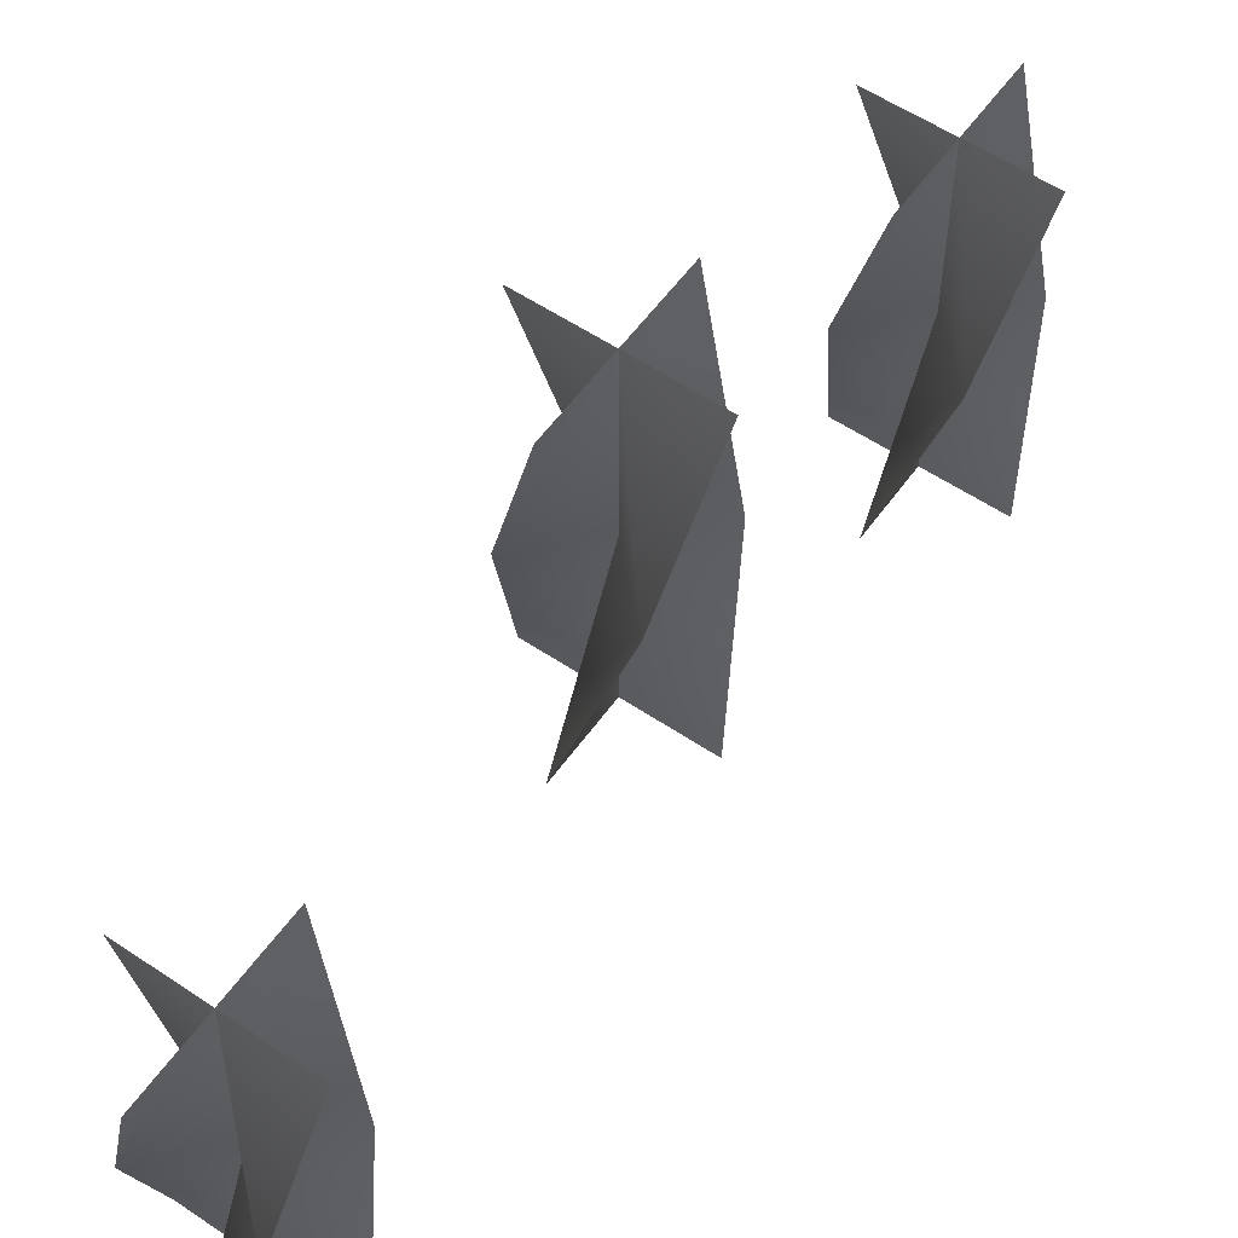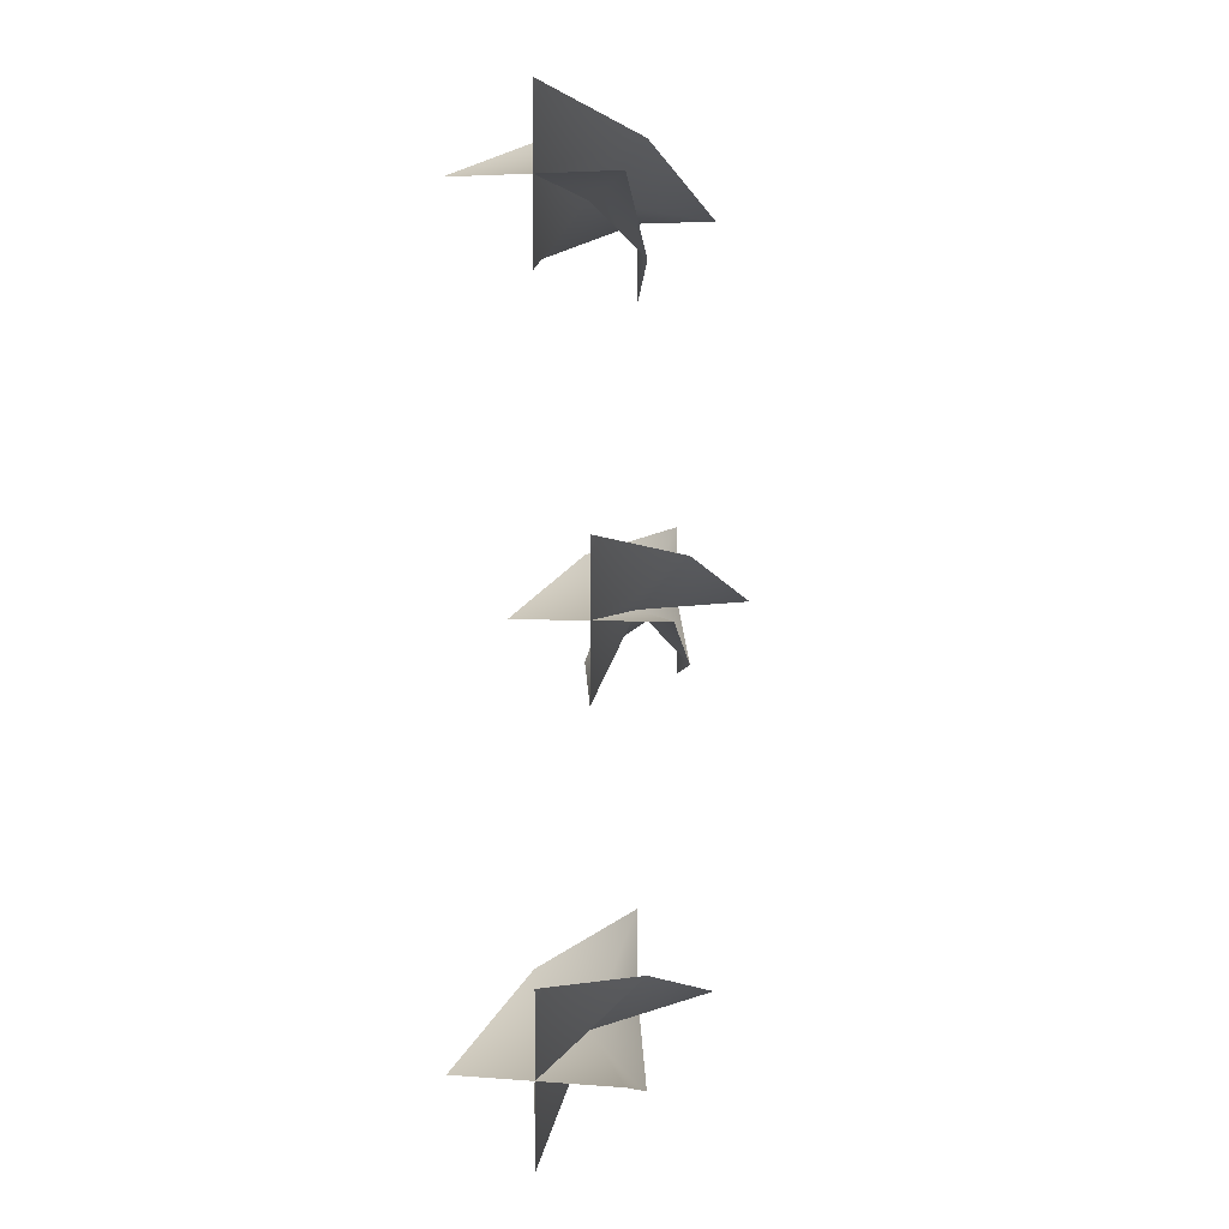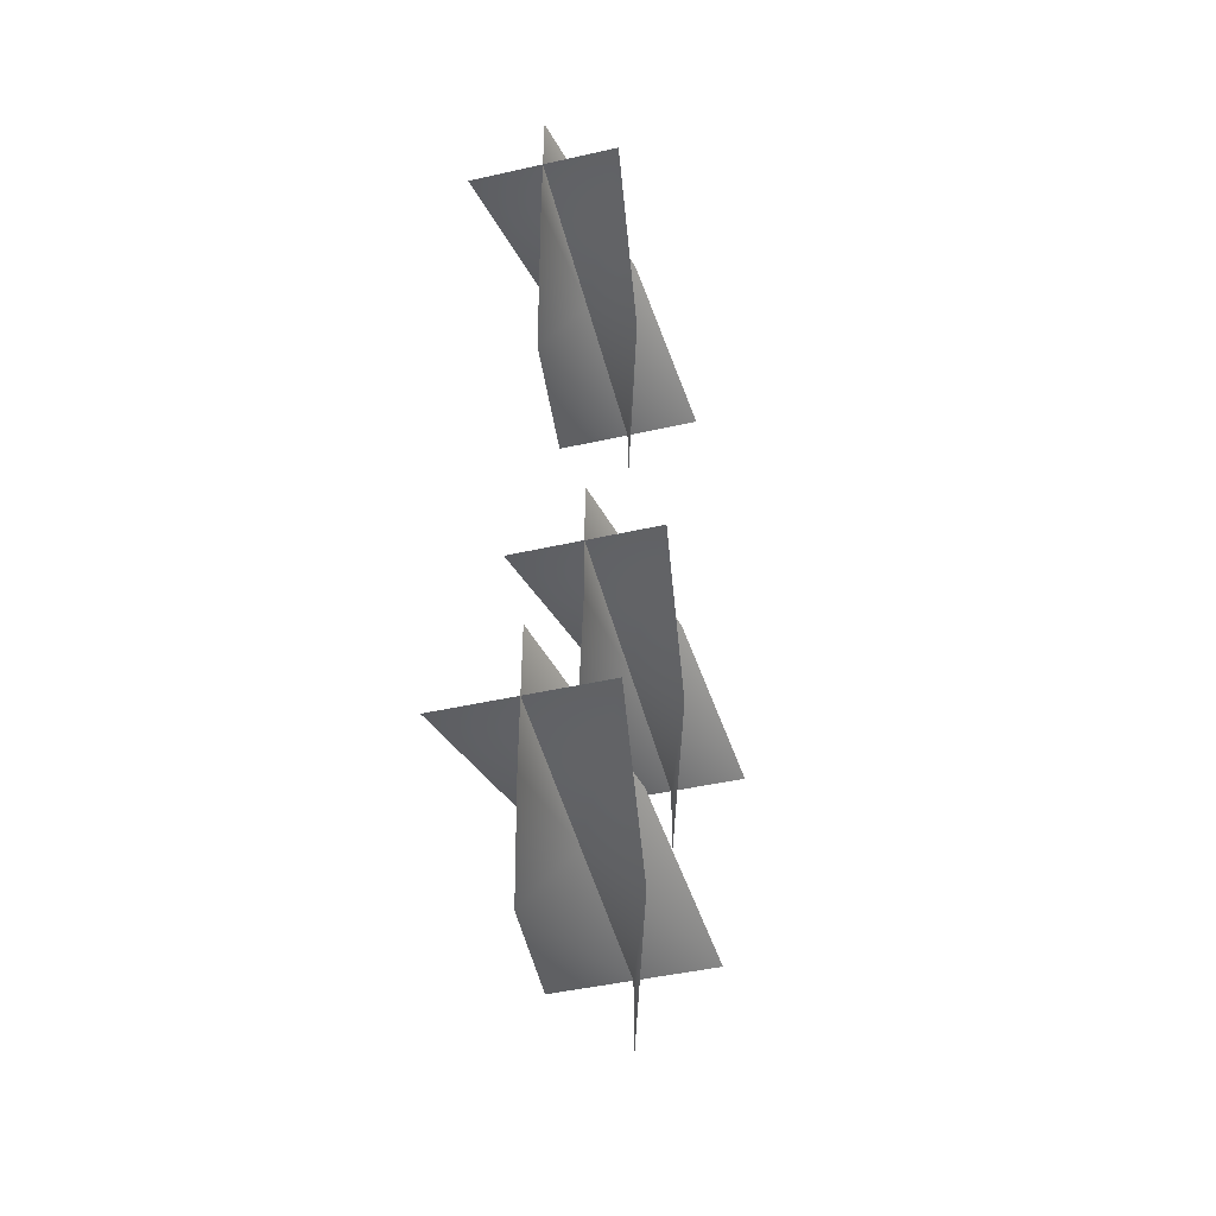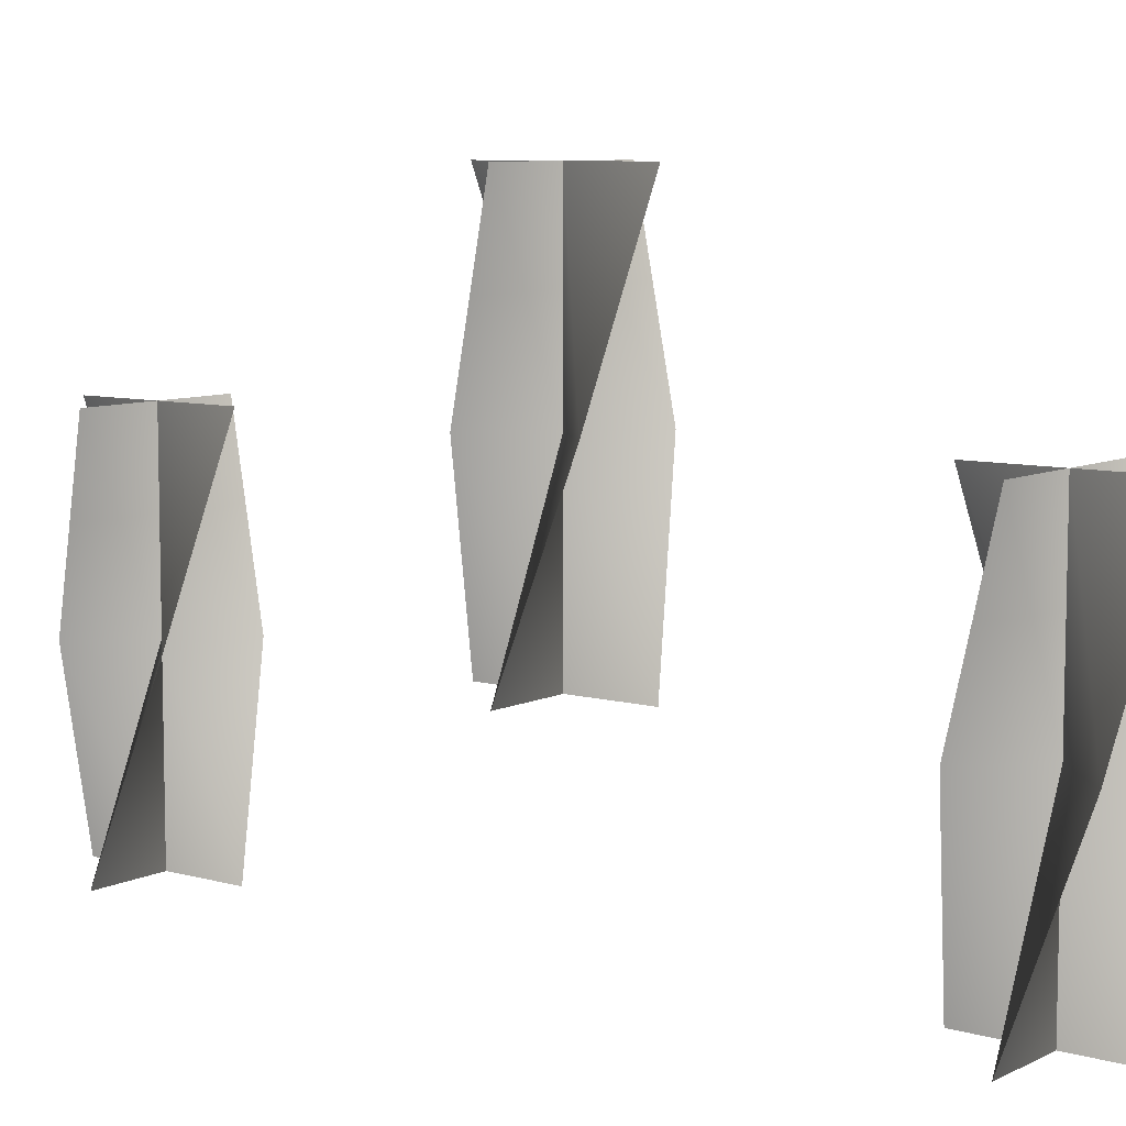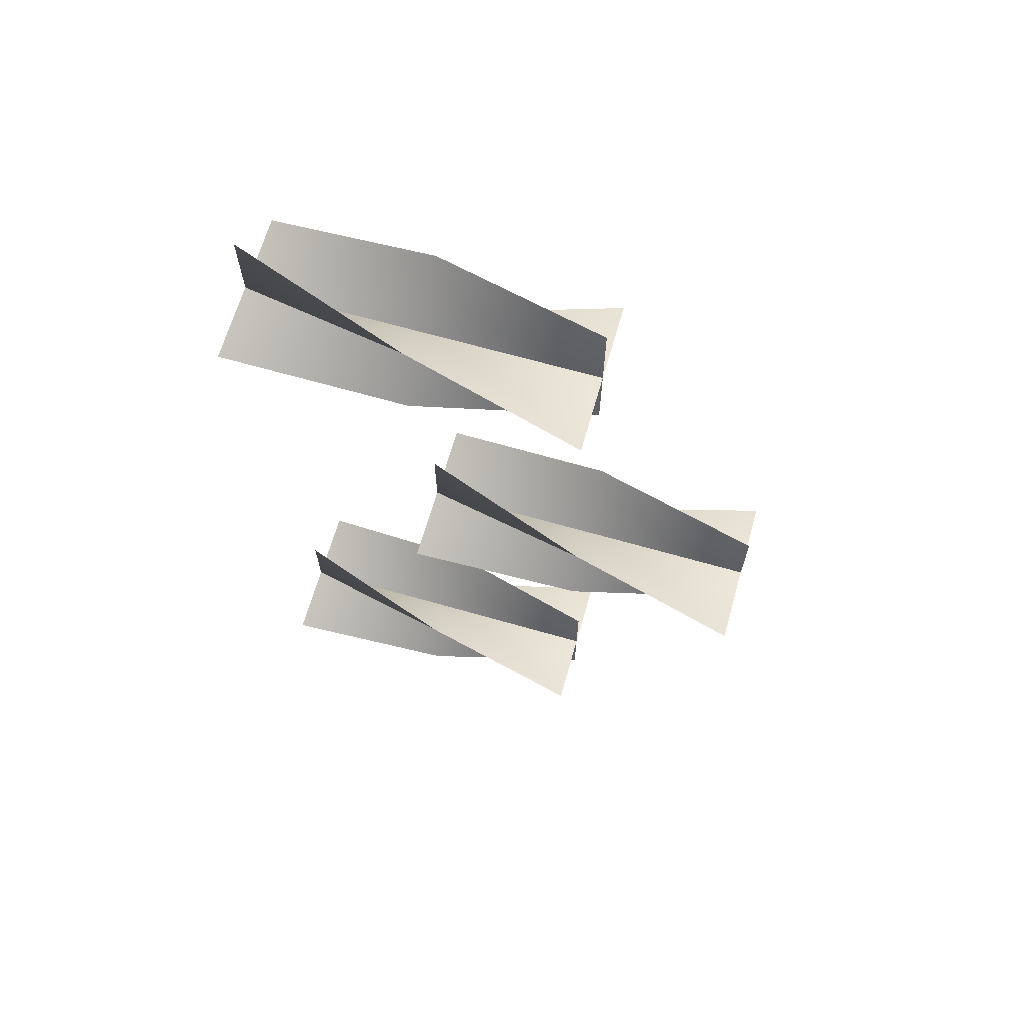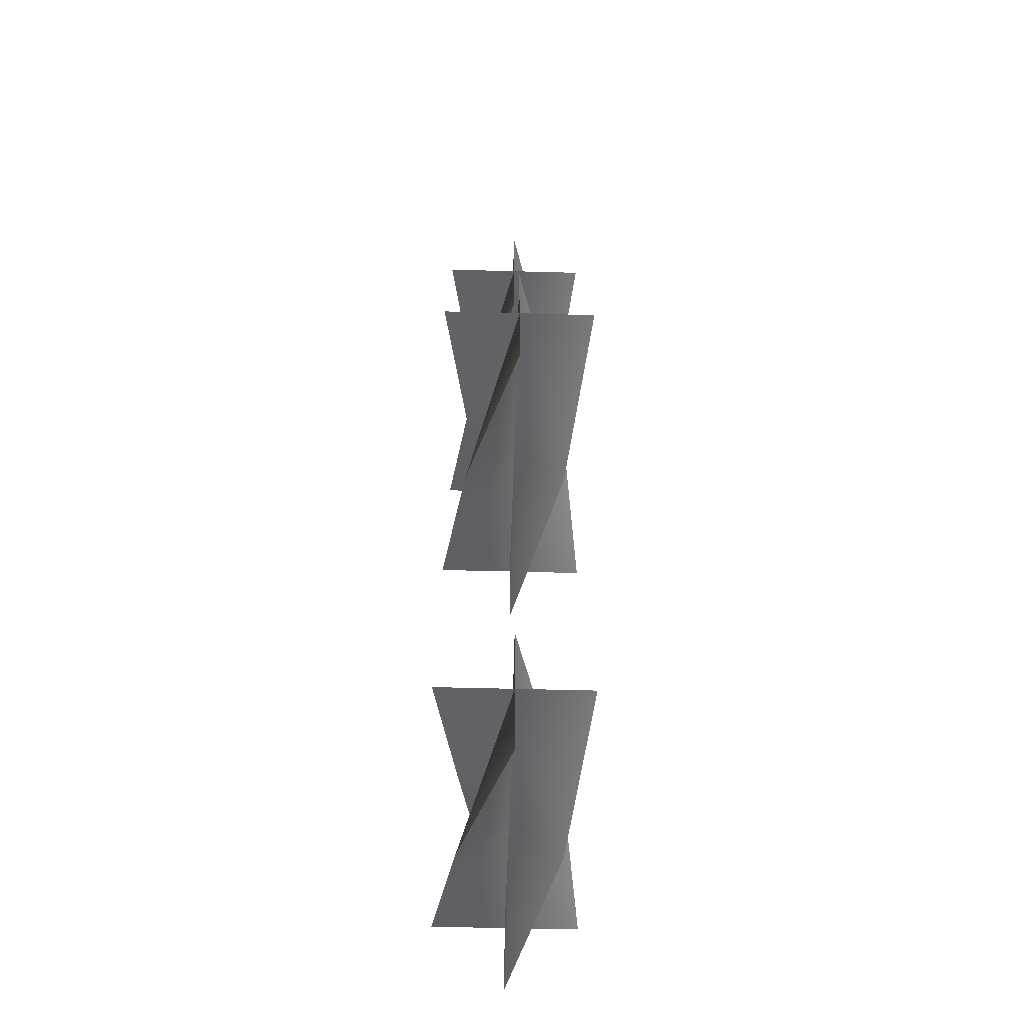
<metadata>
{"format":"obj","ext":"obj","renderer":"f3d","projection":"perspective","resolution":1024,"background":"white","views":[{"elev":56.6,"azim":-144.9,"up":"+Y"},{"elev":3.4,"azim":14.5,"up":"+Z"},{"elev":-47.3,"azim":14.2,"up":"+Z"},{"elev":8.0,"azim":127.4,"up":"+Y"},{"elev":66.8,"azim":106.0,"up":"+Z"},{"elev":-51.2,"azim":178.3,"up":"+Z"}]}
</metadata>
<code>
v -0.02315 0.743 -0.1398
v -4.857e-09 0.743 -0.163
v -4.857e-09 0.666 -0.163
v -0.0339 0.666 -0.163
v 0.0339 0.666 -0.163
v 0.02315 0.743 -0.1861
v -3.846e-09 0.82 -0.1291
v -4.857e-09 0.82 -0.163
v -5.867e-09 0.82 -0.1969
v 0.02315 0.743 -0.1398
v -4.857e-09 0.743 -0.163
v -4.857e-09 0.666 -0.163
v -3.846e-09 0.666 -0.1291
v -5.867e-09 0.666 -0.1969
v -0.02315 0.743 -0.1861
v 0.0339 0.82 -0.163
v -4.857e-09 0.82 -0.163
v -0.0339 0.82 -0.163
v -0.02315 0.743 -0.1398
v -0.0339 0.666 -0.163
v -4.857e-09 0.666 -0.163
v -4.857e-09 0.743 -0.163
v 0.0339 0.666 -0.163
v 0.02315 0.743 -0.1861
v -3.846e-09 0.82 -0.1291
v -4.857e-09 0.82 -0.163
v -5.867e-09 0.82 -0.1969
v 0.02315 0.743 -0.1398
v -3.846e-09 0.666 -0.1291
v -4.857e-09 0.666 -0.163
v -4.857e-09 0.743 -0.163
v -5.867e-09 0.666 -0.1969
v -0.02315 0.743 -0.1861
v 0.0339 0.82 -0.163
v -4.857e-09 0.82 -0.163
v -0.0339 0.82 -0.163
v -0.02315 0.743 0.1865
v 4.867e-09 0.743 0.1633
v 4.867e-09 0.666 0.1633
v -0.0339 0.666 0.1633
v 0.0339 0.666 0.1633
v 0.02315 0.743 0.1402
v 5.877e-09 0.82 0.1972
v 4.867e-09 0.82 0.1633
v 3.857e-09 0.82 0.1294
v 0.02315 0.743 0.1865
v 4.867e-09 0.743 0.1633
v 4.867e-09 0.666 0.1633
v 5.877e-09 0.666 0.1972
v 3.857e-09 0.666 0.1294
v -0.02315 0.743 0.1402
v 0.0339 0.82 0.1633
v 4.867e-09 0.82 0.1633
v -0.0339 0.82 0.1633
v -0.02315 0.743 0.1865
v -0.0339 0.666 0.1633
v 4.867e-09 0.666 0.1633
v 4.867e-09 0.743 0.1633
v 0.0339 0.666 0.1633
v 0.02315 0.743 0.1402
v 5.877e-09 0.82 0.1972
v 4.867e-09 0.82 0.1633
v 3.857e-09 0.82 0.1294
v 0.02315 0.743 0.1865
v 5.877e-09 0.666 0.1972
v 4.867e-09 0.666 0.1633
v 4.867e-09 0.743 0.1633
v 3.857e-09 0.666 0.1294
v -0.02315 0.743 0.1402
v 0.0339 0.82 0.1633
v 4.867e-09 0.82 0.1633
v -0.0339 0.82 0.1633
v -0.02315 0.82 0.02315
v 0 0.82 0
v 0 0.7431 0
v -0.0339 0.7431 1.01e-09
v 0.0339 0.7431 -1.01e-09
v 0.02315 0.82 -0.02315
v 1.01e-09 0.897 0.0339
v 0 0.897 0
v -1.01e-09 0.897 -0.0339
v 0.02315 0.82 0.02315
v 0 0.82 0
v 0 0.7431 0
v 1.01e-09 0.7431 0.0339
v -1.01e-09 0.7431 -0.0339
v -0.02315 0.82 -0.02315
v 0.0339 0.897 -1.01e-09
v 0 0.897 0
v -0.0339 0.897 1.01e-09
v -0.02315 0.82 0.02315
v -0.0339 0.7431 1.01e-09
v 0 0.7431 0
v 0 0.82 0
v 0.0339 0.7431 -1.01e-09
v 0.02315 0.82 -0.02315
v 1.01e-09 0.897 0.0339
v 0 0.897 0
v -1.01e-09 0.897 -0.0339
v 0.02315 0.82 0.02315
v 1.01e-09 0.7431 0.0339
v 0 0.7431 0
v 0 0.82 0
v -1.01e-09 0.7431 -0.0339
v -0.02315 0.82 -0.02315
v 0.0339 0.897 -1.01e-09
v 0 0.897 0
v -0.0339 0.897 1.01e-09
g Candlestick_01_(2)_6279_133
f 1 3 2
f 1 4 3
f 2 3 5
f 2 5 6
f 7 1 2
f 7 2 8
f 8 2 6
f 8 6 9
f 10 12 11
f 10 13 12
f 11 12 14
f 11 14 15
f 16 10 11
f 16 11 17
f 17 11 15
f 17 15 18
f 19 21 20
f 19 22 21
f 22 23 21
f 22 24 23
f 25 22 19
f 25 26 22
f 26 24 22
f 26 27 24
f 28 30 29
f 28 31 30
f 31 32 30
f 31 33 32
f 34 31 28
f 34 35 31
f 35 33 31
f 35 36 33
f 37 39 38
f 37 40 39
f 38 39 41
f 38 41 42
f 43 37 38
f 43 38 44
f 44 38 42
f 44 42 45
f 46 48 47
f 46 49 48
f 47 48 50
f 47 50 51
f 52 46 47
f 52 47 53
f 53 47 51
f 53 51 54
f 55 57 56
f 55 58 57
f 58 59 57
f 58 60 59
f 61 58 55
f 61 62 58
f 62 60 58
f 62 63 60
f 64 66 65
f 64 67 66
f 67 68 66
f 67 69 68
f 70 67 64
f 70 71 67
f 71 69 67
f 71 72 69
f 73 75 74
f 73 76 75
f 74 75 77
f 74 77 78
f 79 73 74
f 79 74 80
f 80 74 78
f 80 78 81
f 82 84 83
f 82 85 84
f 83 84 86
f 83 86 87
f 88 82 83
f 88 83 89
f 89 83 87
f 89 87 90
f 91 93 92
f 91 94 93
f 94 95 93
f 94 96 95
f 97 94 91
f 97 98 94
f 98 96 94
f 98 99 96
f 100 102 101
f 100 103 102
f 103 104 102
f 103 105 104
f 106 103 100
f 106 107 103
f 107 105 103
f 107 108 105

</code>
